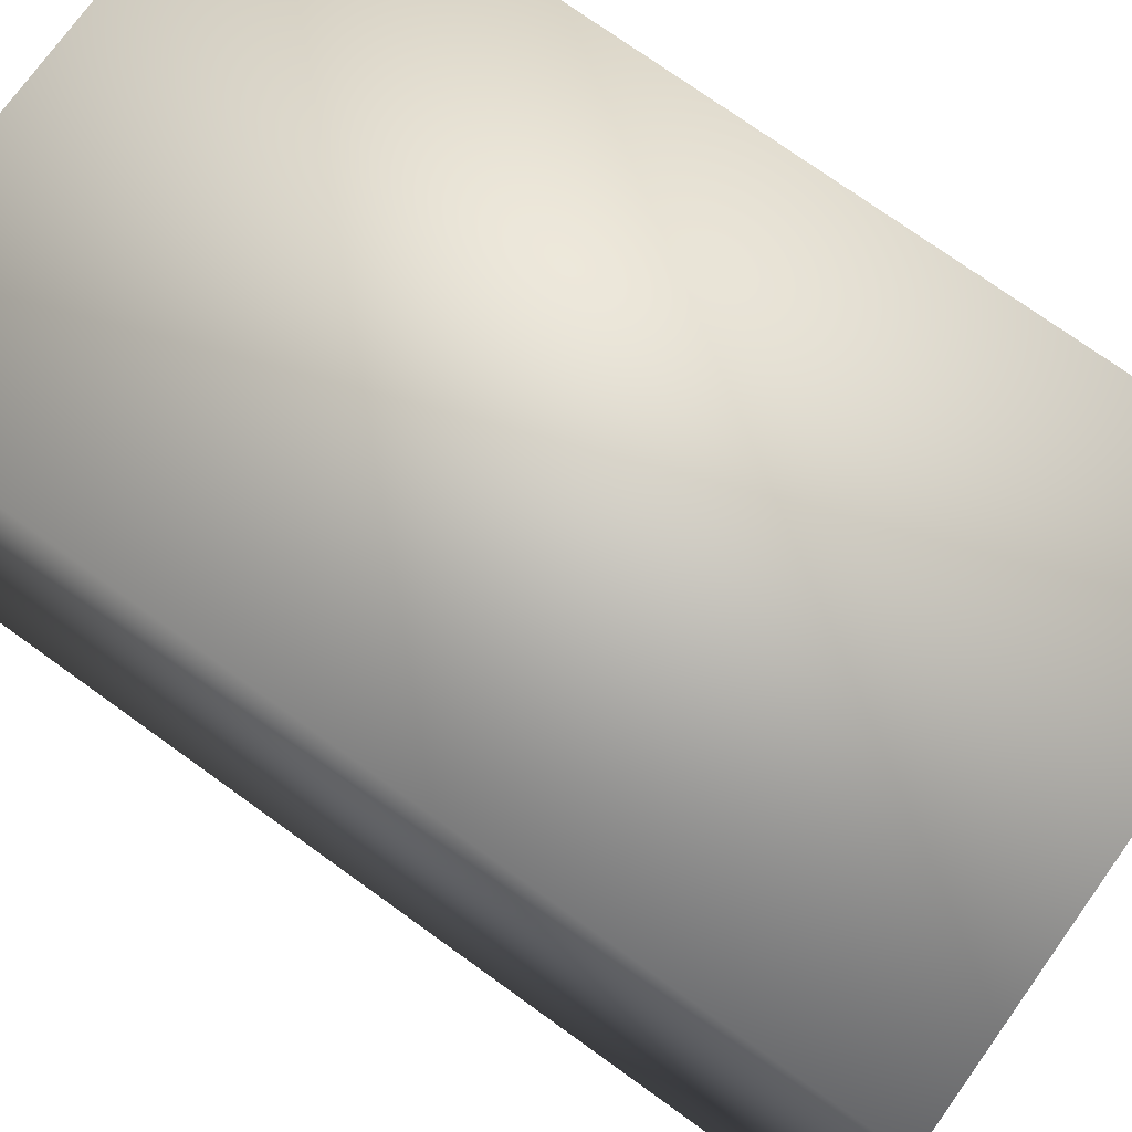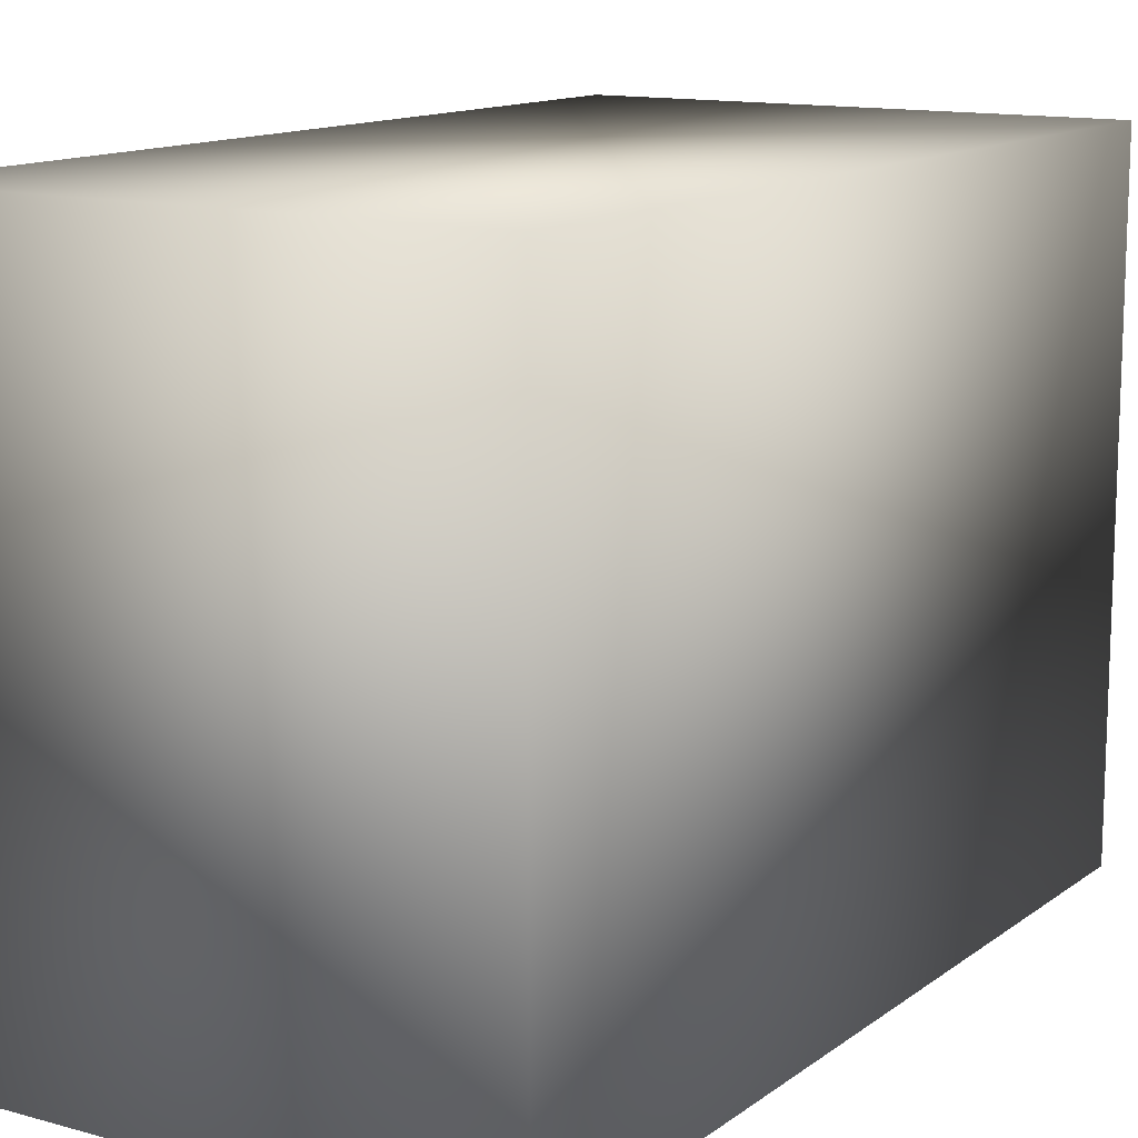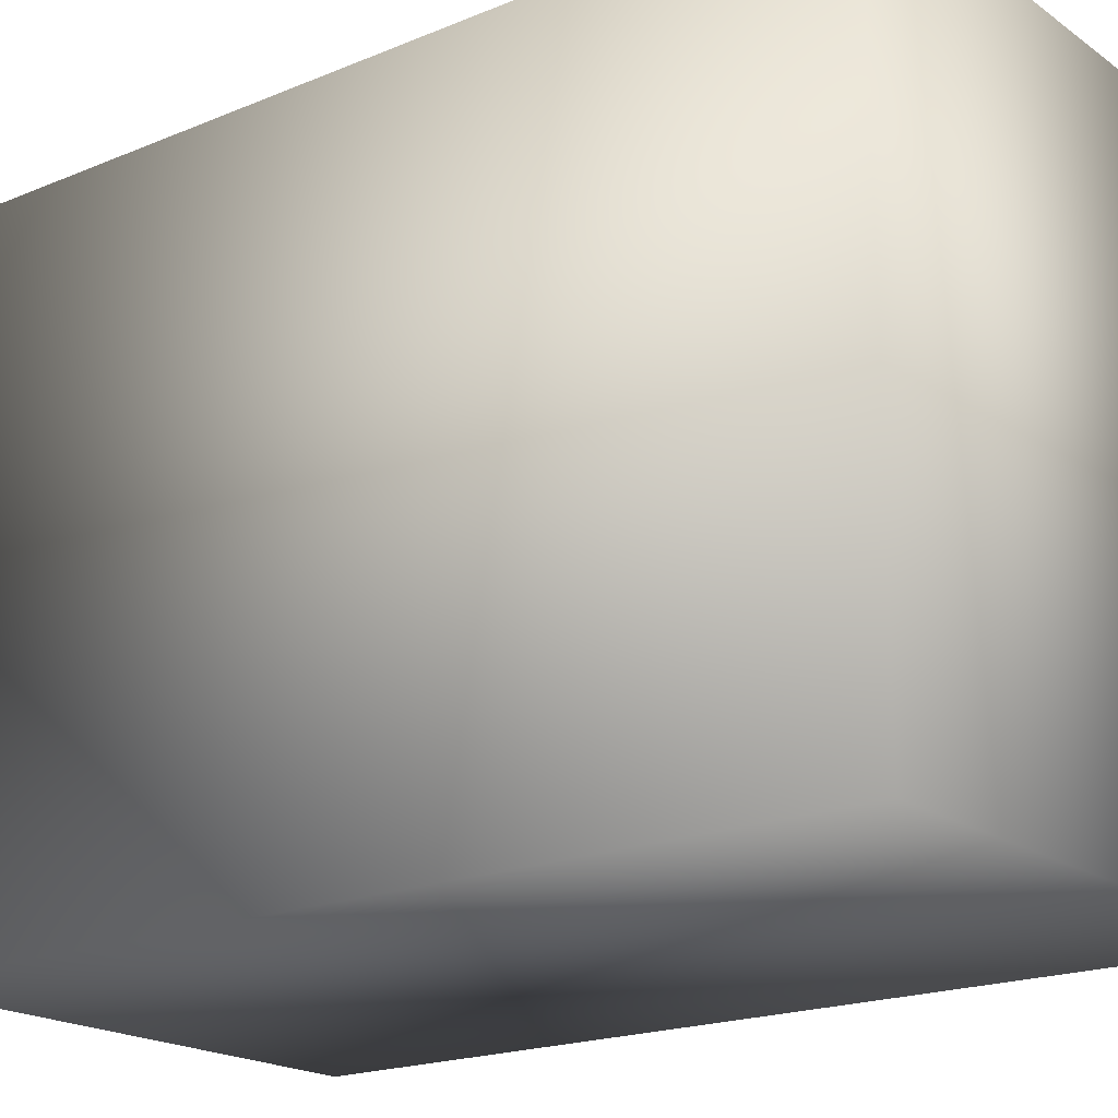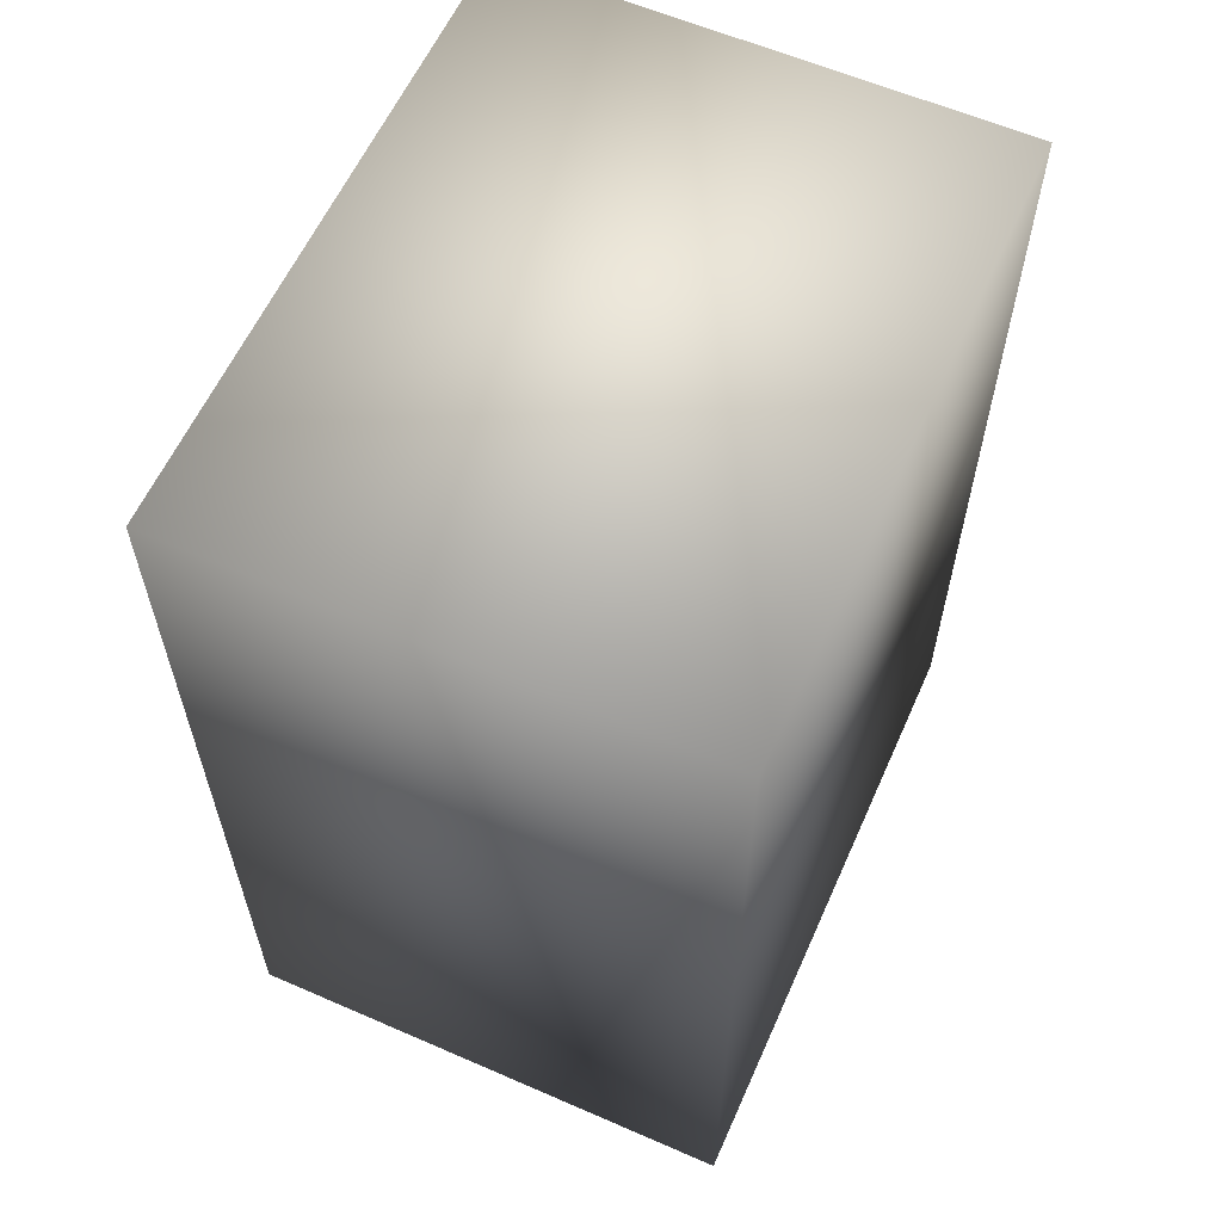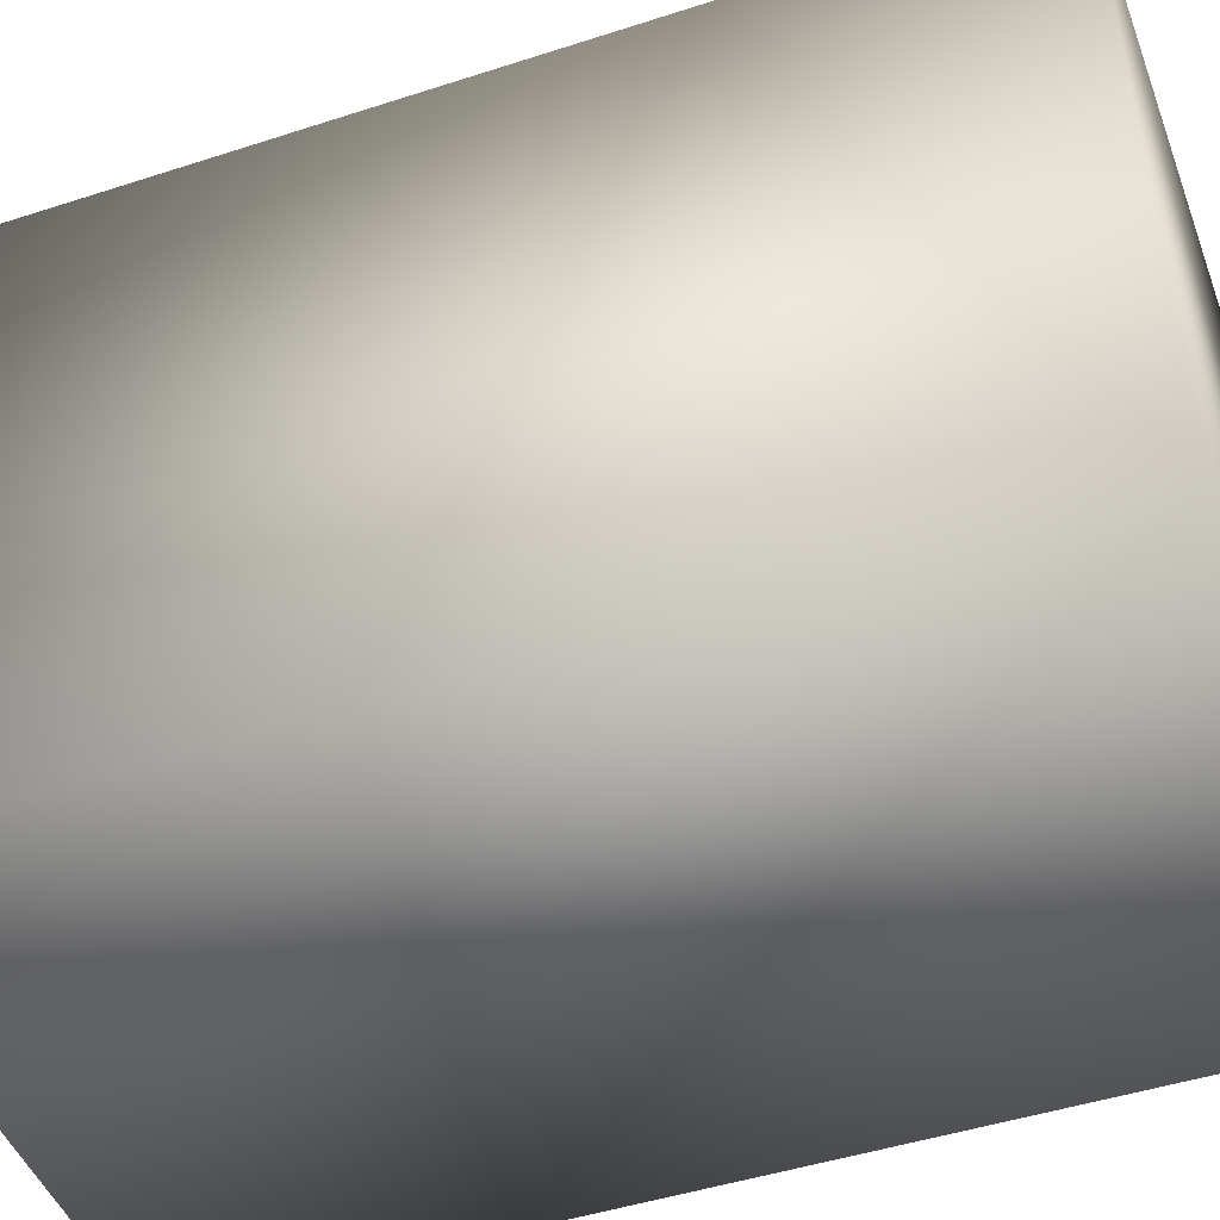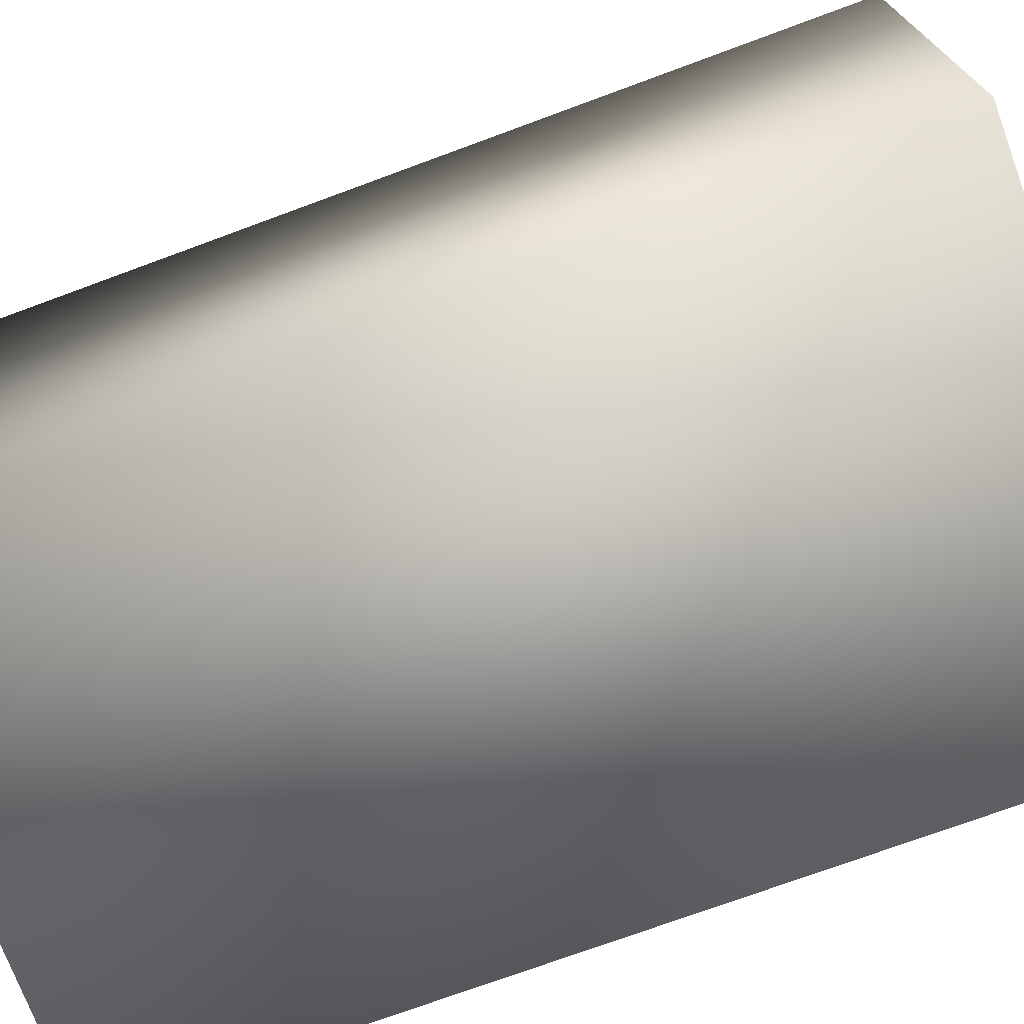
<metadata>
{"format":"obj","ext":"obj","renderer":"f3d","projection":"perspective","resolution":1024,"background":"white","views":[{"elev":74.6,"azim":125.7,"up":"+Z"},{"elev":13.0,"azim":-147.7,"up":"+Z"},{"elev":-19.4,"azim":-52.2,"up":"+Z"},{"elev":60.1,"azim":24.0,"up":"+Y"},{"elev":-47.0,"azim":110.2,"up":"+Z"},{"elev":-73.2,"azim":110.3,"up":"+Z"}]}
</metadata>
<code>
v -0.09208 0.1619 0.2286
v 0.09208 0.1619 0.2286
v -0.09208 0.1619 0
v 0.09208 0.1619 0
v -0.09208 -0.1619 0
v 0.09208 -0.1619 0
v -0.09208 -0.1619 0.2286
v 0.09208 -0.1619 0.2286
f 1 2 3
f 3 2 4
f 5 3 6
f 6 3 4
f 1 7 2
f 2 7 8
f 8 7 6
f 6 7 5
f 2 8 4
f 4 8 6
f 7 1 5
f 5 1 3

</code>
